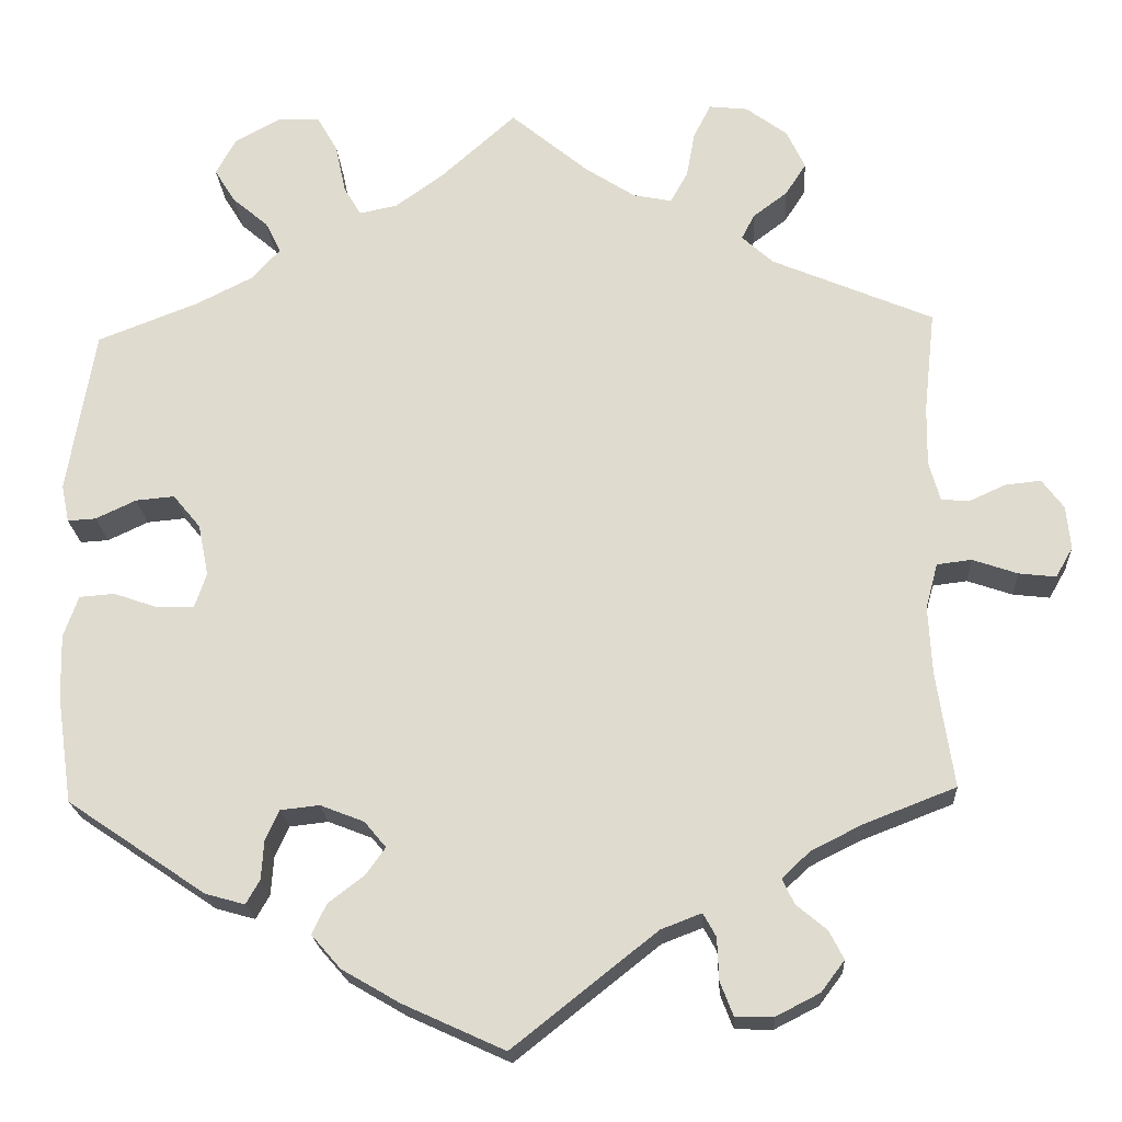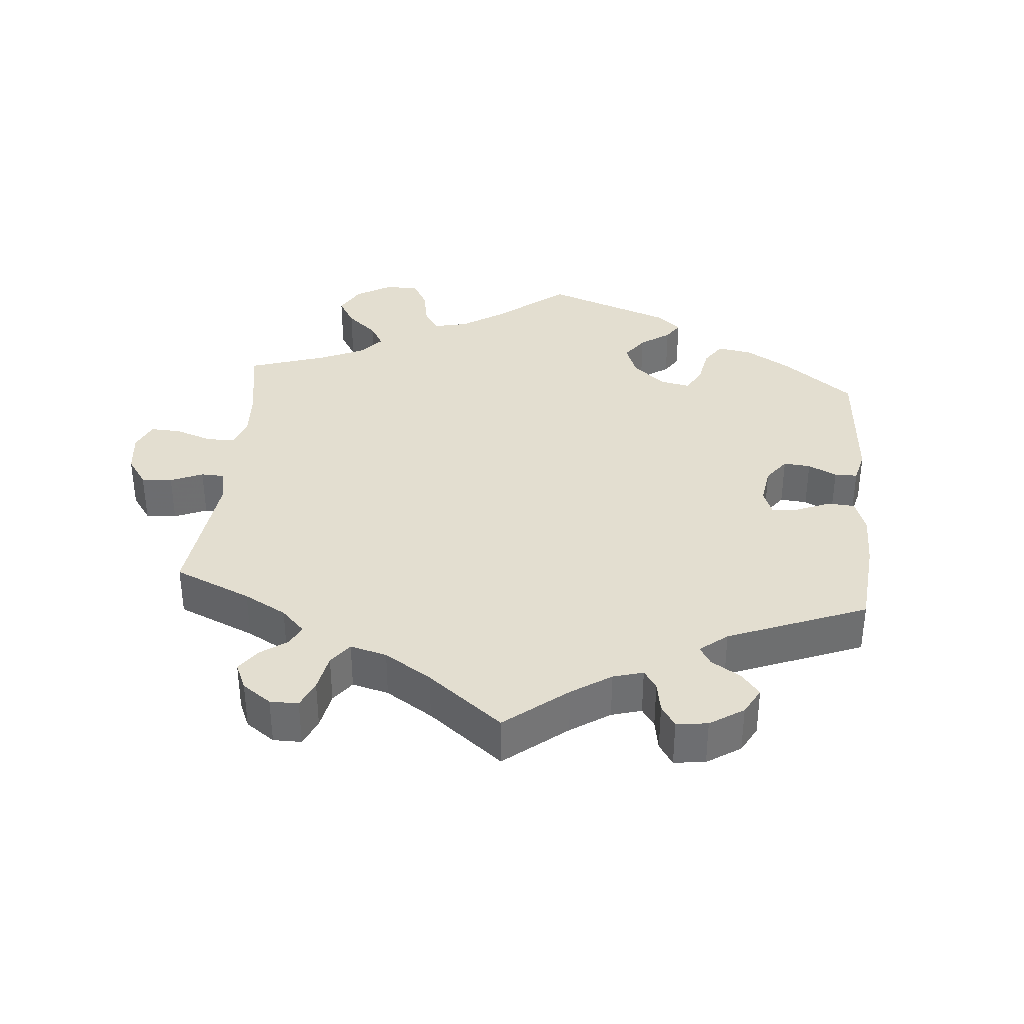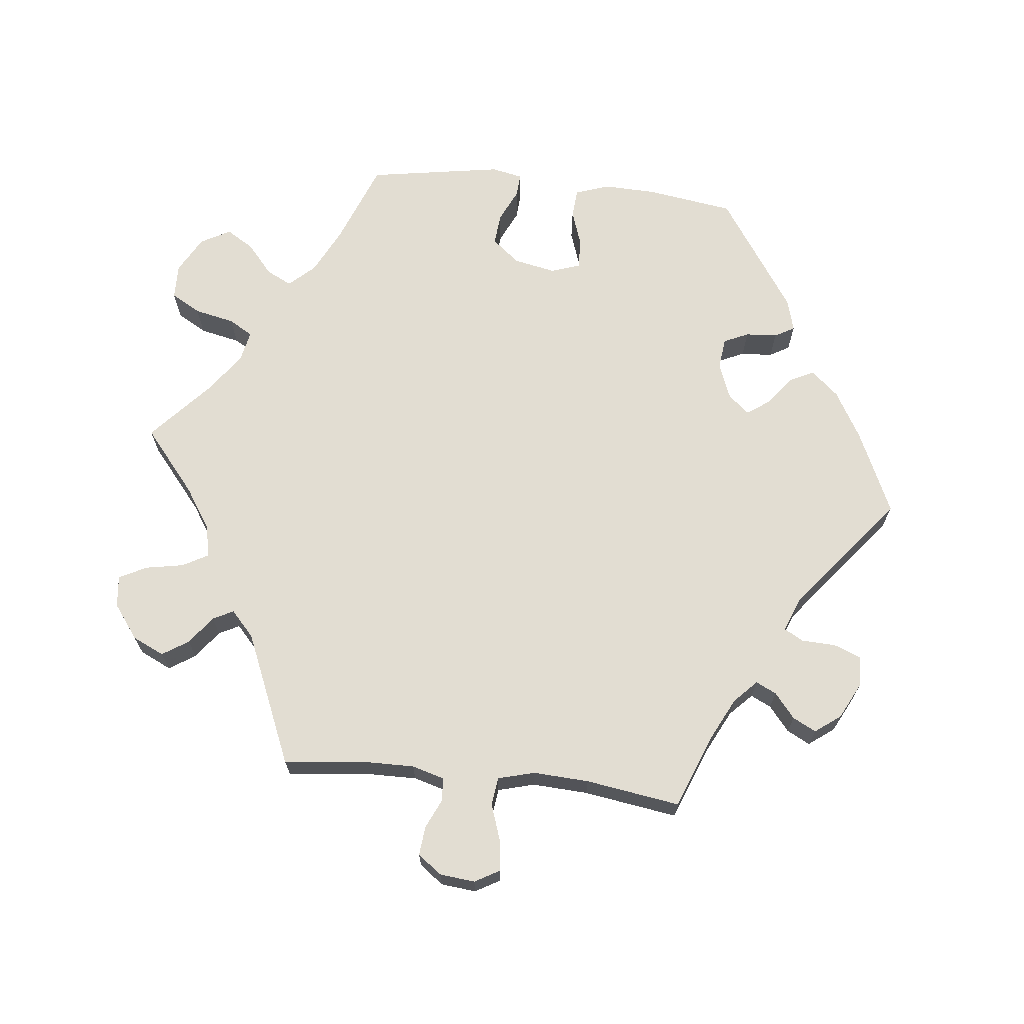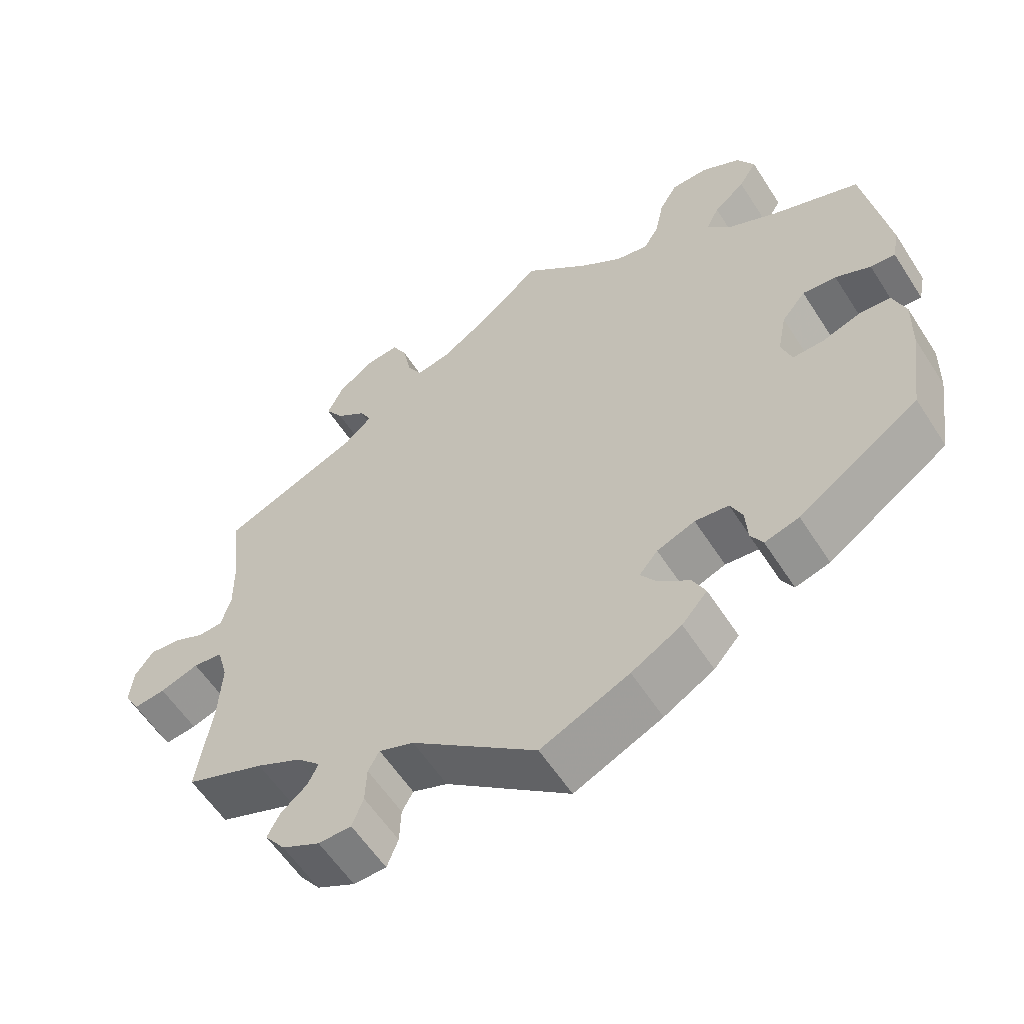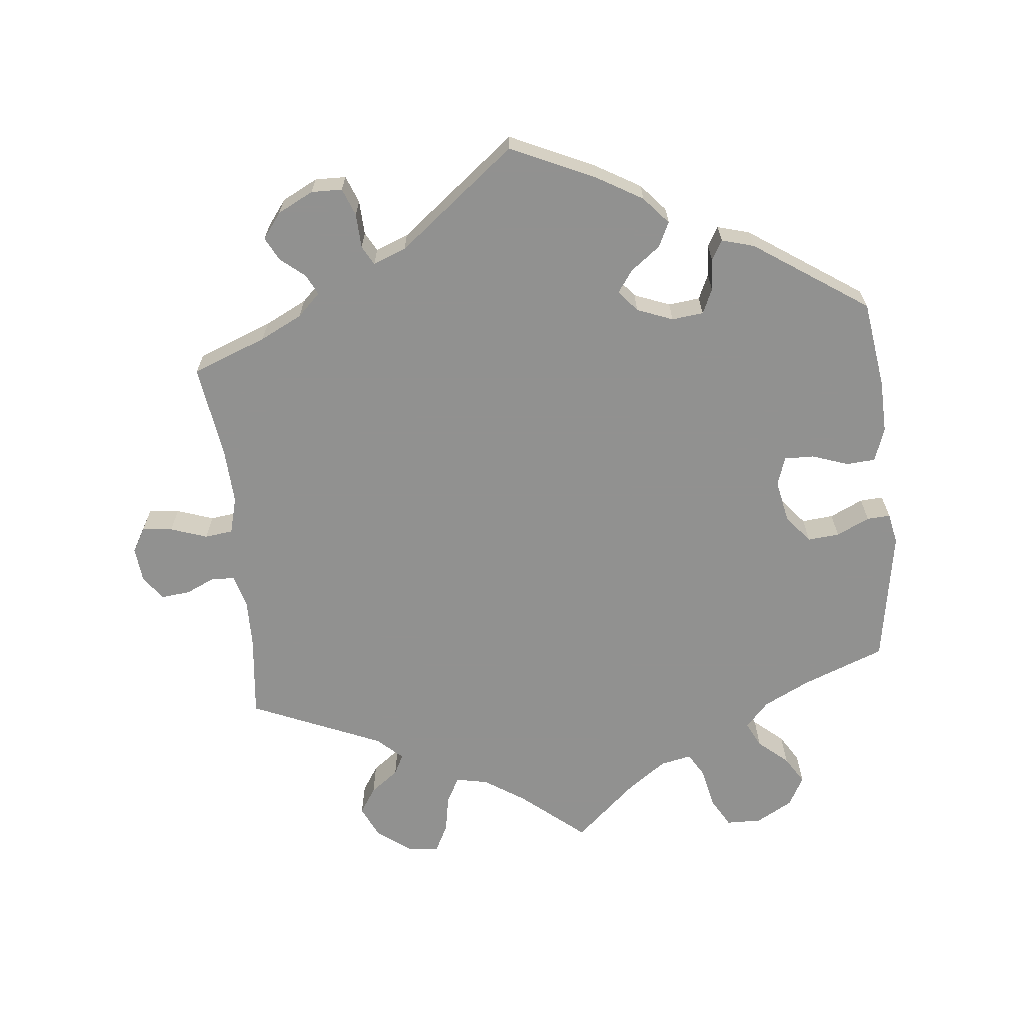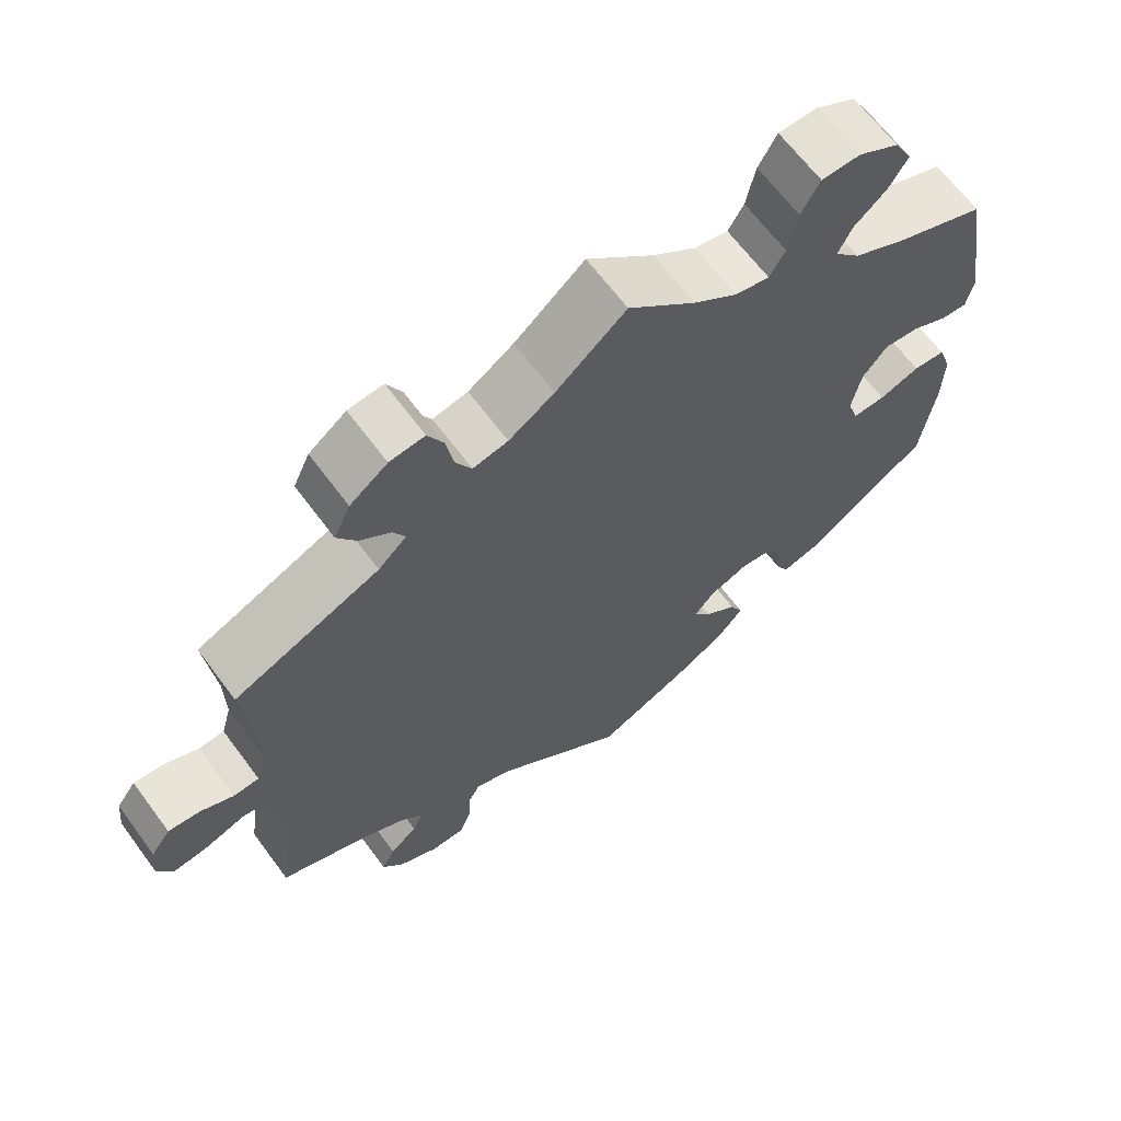
<metadata>
{"format":"obj","ext":"obj","renderer":"f3d","projection":"perspective","resolution":1024,"background":"white","views":[{"elev":-20.9,"azim":3.4,"up":"+Z"},{"elev":35.8,"azim":125.0,"up":"+Y"},{"elev":68.2,"azim":96.3,"up":"+Y"},{"elev":-58.2,"azim":-147.5,"up":"+Z"},{"elev":-66.0,"azim":-174.1,"up":"+Y"},{"elev":65.0,"azim":143.5,"up":"+Z"}]}
</metadata>
<code>
v 0.488 0.07 0.171
v 0.487 0.07 0.102
v 0.5 0.07 0.056
v 0.533 0.07 0.054
v 0.575 0.07 0.073
v 0.616 0.07 0.077
v 0.641 0.07 0.043
v 0.646 0.07 -0.007
v 0.626 0.07 -0.042
v 0.583 0.07 -0.037
v 0.531 0.07 -0.019
v 0.491 0.07 -0.024
v 0.477 0.07 -0.076
v 0.481 0.07 -0.155
v 0.501 0.07 -0.289
v 0.395 0.07 -0.33
v 0.335 0.07 -0.36
v 0.303 0.07 -0.391
v 0.317 0.07 -0.42
v 0.352 0.07 -0.449
v 0.369 0.07 -0.482
v 0.342 0.07 -0.518
v 0.291 0.07 -0.544
v 0.247 0.07 -0.543
v 0.232 0.07 -0.504
v 0.23 0.07 -0.455
v 0.215 0.07 -0.428
v 0.168 0.07 -0.446
v 0.001 0.07 -0.578
v -0.117 0.07 -0.524
v -0.184 0.07 -0.485
v -0.218 0.07 -0.446
v -0.201 0.07 -0.411
v -0.159 0.07 -0.379
v -0.137 0.07 -0.348
v -0.162 0.07 -0.318
v -0.213 0.07 -0.298
v -0.258 0.07 -0.303
v -0.274 0.07 -0.338
v -0.277 0.07 -0.383
v -0.293 0.07 -0.411
v -0.339 0.07 -0.398
v -0.5 0.07 -0.289
v -0.518 0.07 -0.164
v -0.52 0.07 -0.09
v -0.503 0.07 -0.042
v -0.462 0.07 -0.039
v -0.41 0.07 -0.057
v -0.368 0.07 -0.058
v -0.354 0.07 -0.017
v -0.366 0.07 0.043
v -0.398 0.07 0.082
v -0.443 0.07 0.078
v -0.49 0.07 0.056
v -0.523 0.07 0.054
v -0.532 0.07 0.098
v -0.5 0.07 0.289
v -0.383 0.07 0.334
v -0.317 0.07 0.367
v -0.284 0.07 0.403
v -0.302 0.07 0.439
v -0.344 0.07 0.475
v -0.368 0.07 0.514
v -0.345 0.07 0.556
v -0.293 0.07 0.585
v -0.243 0.07 0.584
v -0.219 0.07 0.542
v -0.207 0.07 0.485
v -0.187 0.07 0.451
v -0.143 0.07 0.46
v -0.087 0.07 0.5
v 0 0.07 0.578
v 0.09 0.07 0.503
v 0.148 0.07 0.465
v 0.193 0.07 0.456
v 0.213 0.07 0.492
v 0.223 0.07 0.546
v 0.243 0.07 0.585
v 0.288 0.07 0.58
v 0.336 0.07 0.544
v 0.357 0.07 0.499
v 0.333 0.07 0.462
v 0.293 0.07 0.432
v 0.278 0.07 0.403
v 0.314 0.07 0.37
v 0.501 0.07 0.29
v 0.488 0 0.171
v 0.487 0 0.102
v 0.5 0 0.056
v 0.533 0 0.054
v 0.575 0 0.073
v 0.616 0 0.077
v 0.641 0 0.043
v 0.646 0 -0.007
v 0.626 0 -0.042
v 0.583 0 -0.037
v 0.531 0 -0.019
v 0.491 0 -0.024
v 0.477 0 -0.076
v 0.481 0 -0.155
v 0.501 0 -0.289
v 0.395 0 -0.33
v 0.335 0 -0.36
v 0.303 0 -0.391
v 0.317 0 -0.42
v 0.352 0 -0.449
v 0.369 0 -0.482
v 0.342 0 -0.518
v 0.291 0 -0.544
v 0.247 0 -0.543
v 0.232 0 -0.504
v 0.23 0 -0.455
v 0.215 0 -0.428
v 0.168 0 -0.446
v 0.001 0 -0.578
v -0.117 0 -0.524
v -0.184 0 -0.485
v -0.218 0 -0.446
v -0.201 0 -0.411
v -0.159 0 -0.379
v -0.137 0 -0.348
v -0.162 0 -0.318
v -0.213 0 -0.298
v -0.258 0 -0.303
v -0.274 0 -0.338
v -0.277 0 -0.383
v -0.293 0 -0.411
v -0.339 0 -0.398
v -0.5 0 -0.289
v -0.518 0 -0.164
v -0.52 0 -0.09
v -0.503 0 -0.042
v -0.462 0 -0.039
v -0.41 0 -0.057
v -0.368 0 -0.058
v -0.354 0 -0.017
v -0.366 0 0.043
v -0.398 0 0.082
v -0.443 0 0.078
v -0.49 0 0.056
v -0.523 0 0.054
v -0.532 0 0.098
v -0.5 0 0.289
v -0.383 0 0.334
v -0.317 0 0.367
v -0.284 0 0.403
v -0.302 0 0.439
v -0.344 0 0.475
v -0.368 0 0.514
v -0.345 0 0.556
v -0.293 0 0.585
v -0.243 0 0.584
v -0.219 0 0.542
v -0.207 0 0.485
v -0.187 0 0.451
v -0.143 0 0.46
v -0.087 0 0.5
v 0 0 0.578
v 0.09 0 0.503
v 0.148 0 0.465
v 0.193 0 0.456
v 0.213 0 0.492
v 0.223 0 0.546
v 0.243 0 0.585
v 0.288 0 0.58
v 0.336 0 0.544
v 0.357 0 0.499
v 0.333 0 0.462
v 0.293 0 0.432
v 0.278 0 0.403
v 0.314 0 0.37
v 0.501 0 0.29
f 85 86 1
f 84 85 1 2
f 80 81 82 83
f 80 83 84
f 79 80 84
f 76 77 78 79
f 75 76 79 84
f 74 75 84 2
f 71 72 73
f 70 71 73 74
f 69 70 74 2
f 65 66 67 68
f 65 68 69
f 64 65 69
f 61 62 63 64
f 60 61 64 69
f 59 60 69 2
f 55 56 57 58
f 53 54 55 58
f 52 53 58 59
f 51 52 59 2
f 45 46 47 48
f 45 48 49
f 44 45 49
f 43 44 49
f 42 43 49
f 39 40 41 42
f 38 39 42 49
f 37 38 49 50
f 31 32 33 34
f 31 34 35
f 28 29 30 31
f 27 28 31 35
f 23 24 25 26
f 23 26 27
f 22 23 27
f 19 20 21 22
f 18 19 22 27
f 17 18 27 35
f 14 15 16
f 13 14 16 17
f 12 13 17 35
f 8 9 10 11
f 6 7 8 11
f 4 5 6 11
f 3 4 11 12
f 36 37 50 51
f 12 35 36 51
f 2 3 12 51
f 87 172 171
f 88 87 171 170
f 169 168 167 166
f 170 169 166
f 170 166 165
f 165 164 163 162
f 170 165 162 161
f 88 170 161 160
f 159 158 157
f 160 159 157 156
f 88 160 156 155
f 154 153 152 151
f 155 154 151
f 155 151 150
f 150 149 148 147
f 155 150 147 146
f 88 155 146 145
f 144 143 142 141
f 144 141 140 139
f 145 144 139 138
f 88 145 138 137
f 134 133 132 131
f 135 134 131
f 135 131 130
f 135 130 129
f 135 129 128
f 128 127 126 125
f 135 128 125 124
f 136 135 124 123
f 120 119 118 117
f 121 120 117
f 117 116 115 114
f 121 117 114 113
f 112 111 110 109
f 113 112 109
f 113 109 108
f 108 107 106 105
f 113 108 105 104
f 121 113 104 103
f 102 101 100
f 103 102 100 99
f 121 103 99 98
f 97 96 95 94
f 97 94 93 92
f 97 92 91 90
f 98 97 90 89
f 137 136 123 122
f 137 122 121 98
f 137 98 89 88
f 1 87 88 2
f 2 88 89 3
f 3 89 90 4
f 4 90 91 5
f 5 91 92 6
f 6 92 93 7
f 7 93 94 8
f 8 94 95 9
f 9 95 96 10
f 10 96 97 11
f 11 97 98 12
f 12 98 99 13
f 13 99 100 14
f 14 100 101 15
f 15 101 102 16
f 16 102 103 17
f 17 103 104 18
f 18 104 105 19
f 19 105 106 20
f 20 106 107 21
f 21 107 108 22
f 22 108 109 23
f 23 109 110 24
f 24 110 111 25
f 25 111 112 26
f 26 112 113 27
f 27 113 114 28
f 28 114 115 29
f 29 115 116 30
f 30 116 117 31
f 31 117 118 32
f 32 118 119 33
f 33 119 120 34
f 34 120 121 35
f 35 121 122 36
f 36 122 123 37
f 37 123 124 38
f 38 124 125 39
f 39 125 126 40
f 40 126 127 41
f 41 127 128 42
f 42 128 129 43
f 43 129 130 44
f 44 130 131 45
f 45 131 132 46
f 46 132 133 47
f 47 133 134 48
f 48 134 135 49
f 49 135 136 50
f 50 136 137 51
f 51 137 138 52
f 52 138 139 53
f 53 139 140 54
f 54 140 141 55
f 55 141 142 56
f 56 142 143 57
f 57 143 144 58
f 58 144 145 59
f 59 145 146 60
f 60 146 147 61
f 61 147 148 62
f 62 148 149 63
f 63 149 150 64
f 64 150 151 65
f 65 151 152 66
f 66 152 153 67
f 67 153 154 68
f 68 154 155 69
f 69 155 156 70
f 70 156 157 71
f 71 157 158 72
f 72 158 159 73
f 73 159 160 74
f 74 160 161 75
f 75 161 162 76
f 76 162 163 77
f 77 163 164 78
f 78 164 165 79
f 79 165 166 80
f 80 166 167 81
f 81 167 168 82
f 82 168 169 83
f 83 169 170 84
f 84 170 171 85
f 85 171 172 86
f 86 172 87 1

</code>
